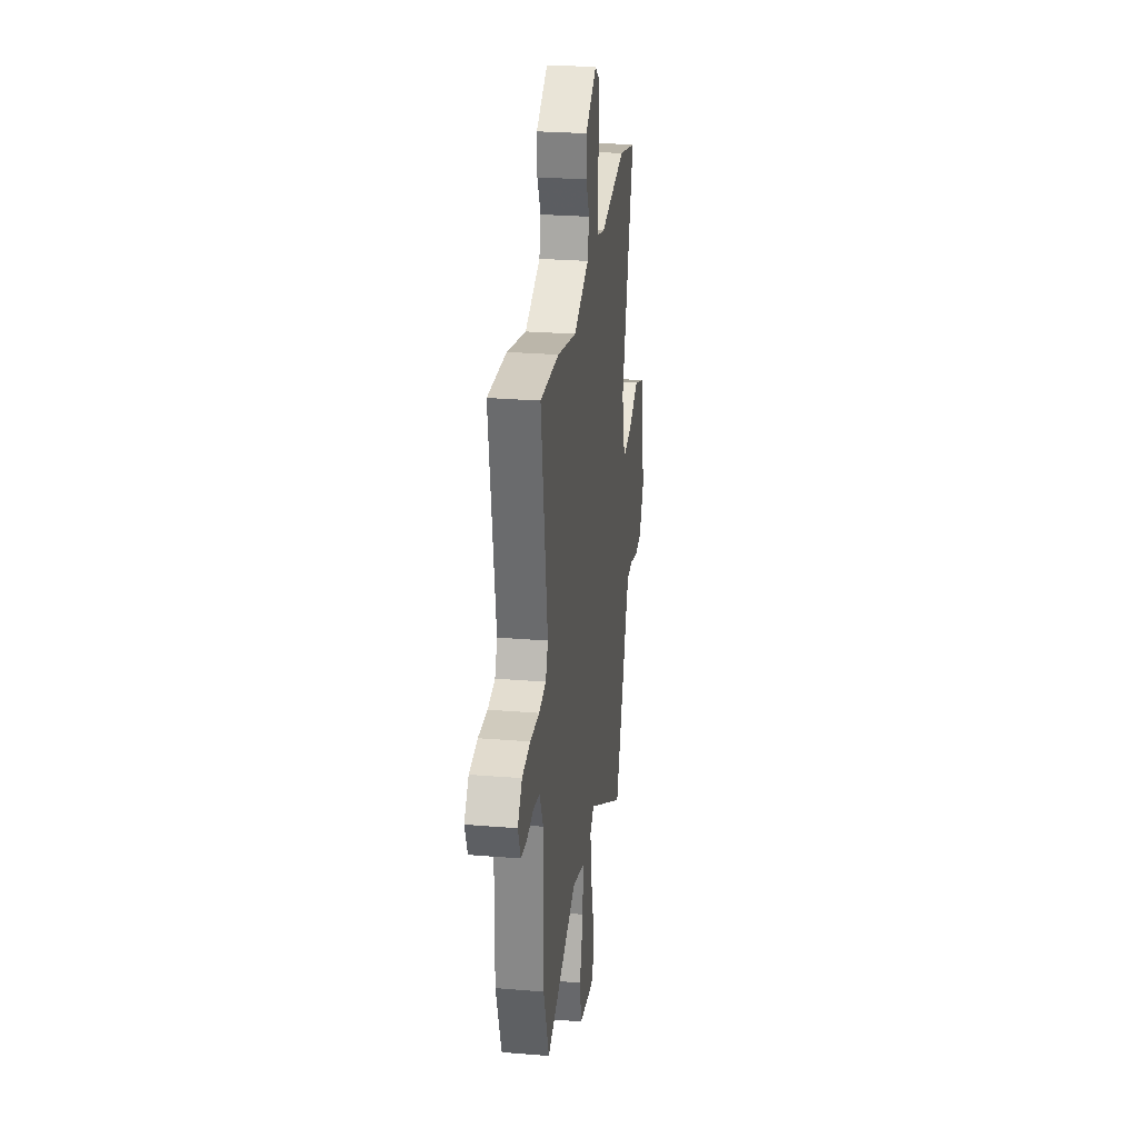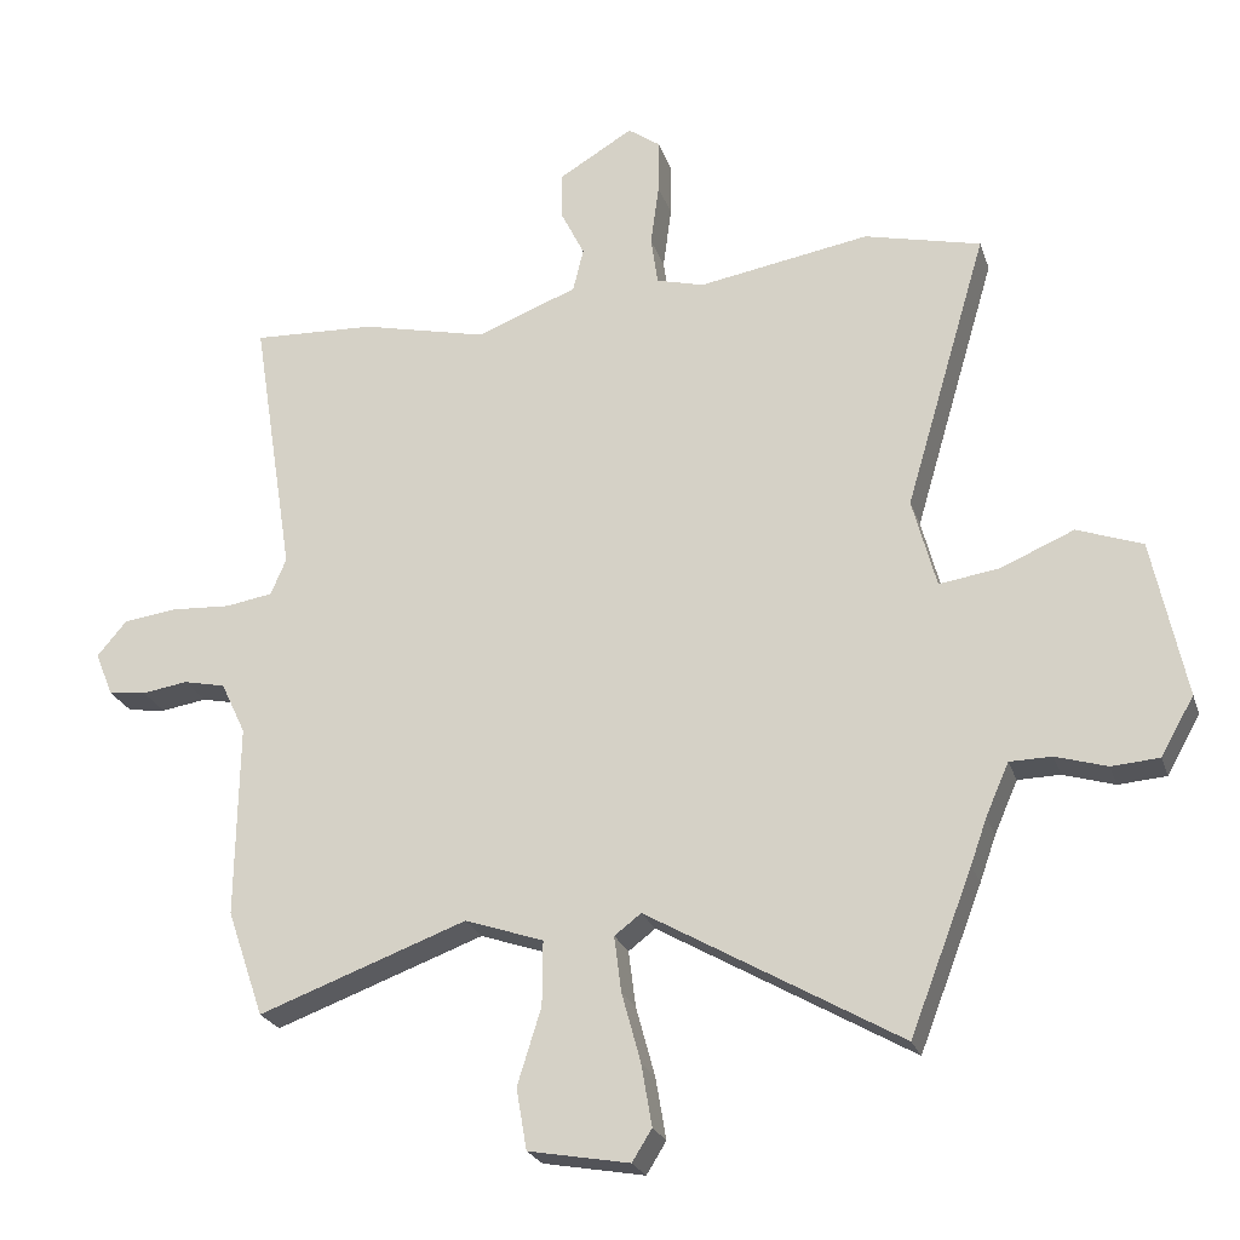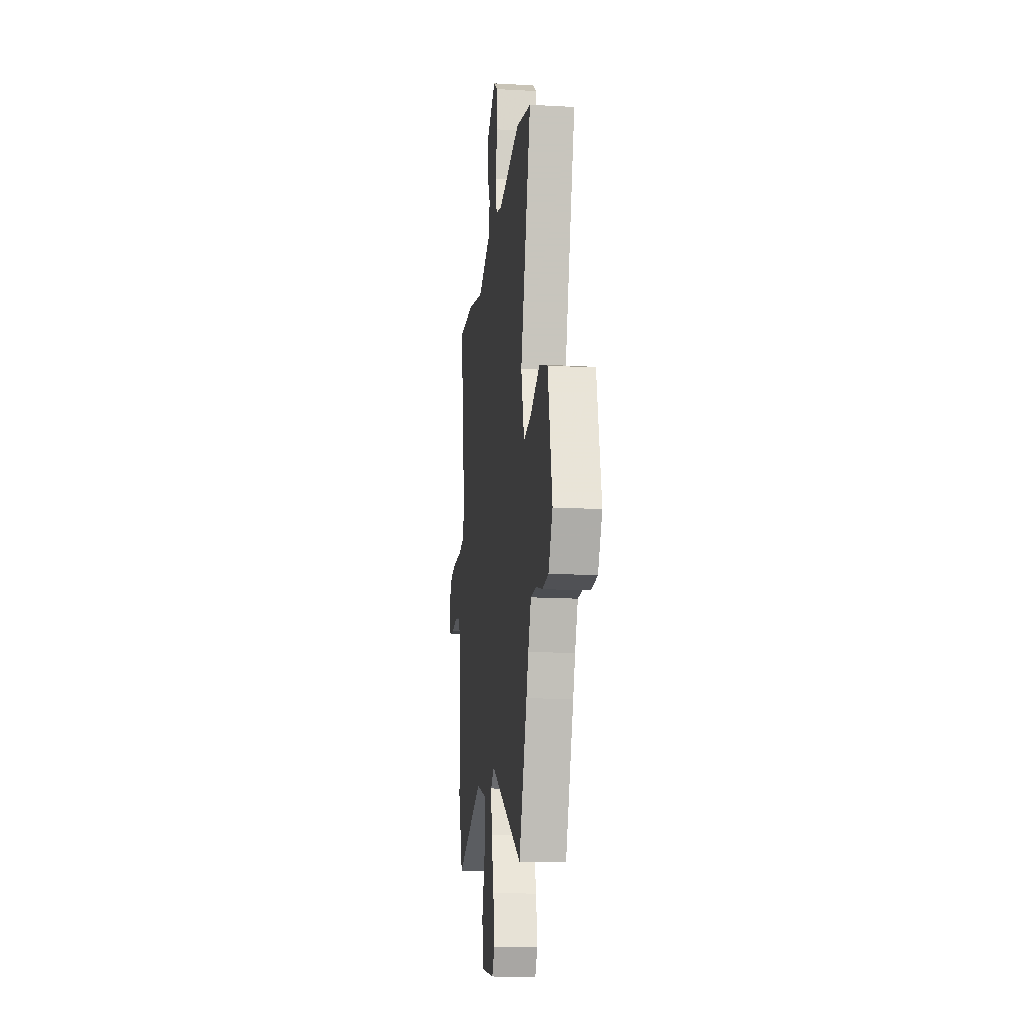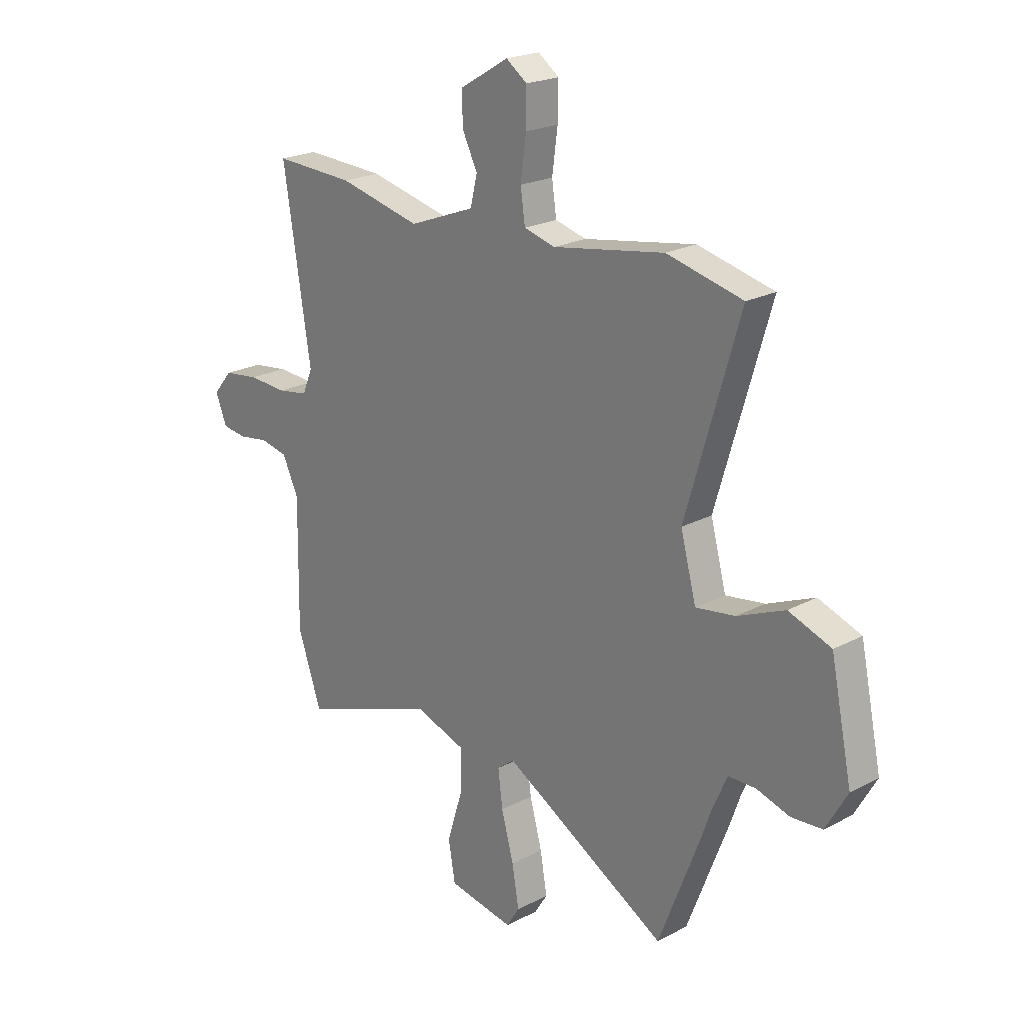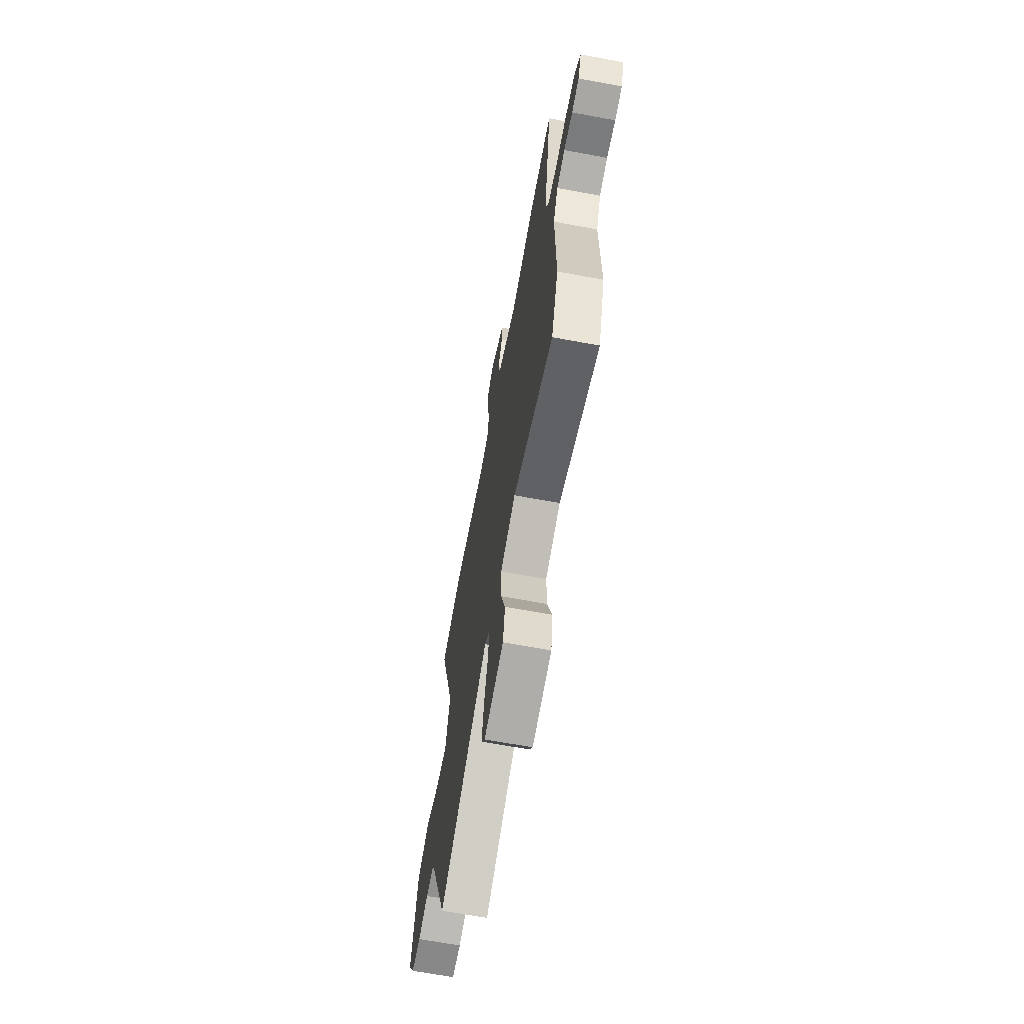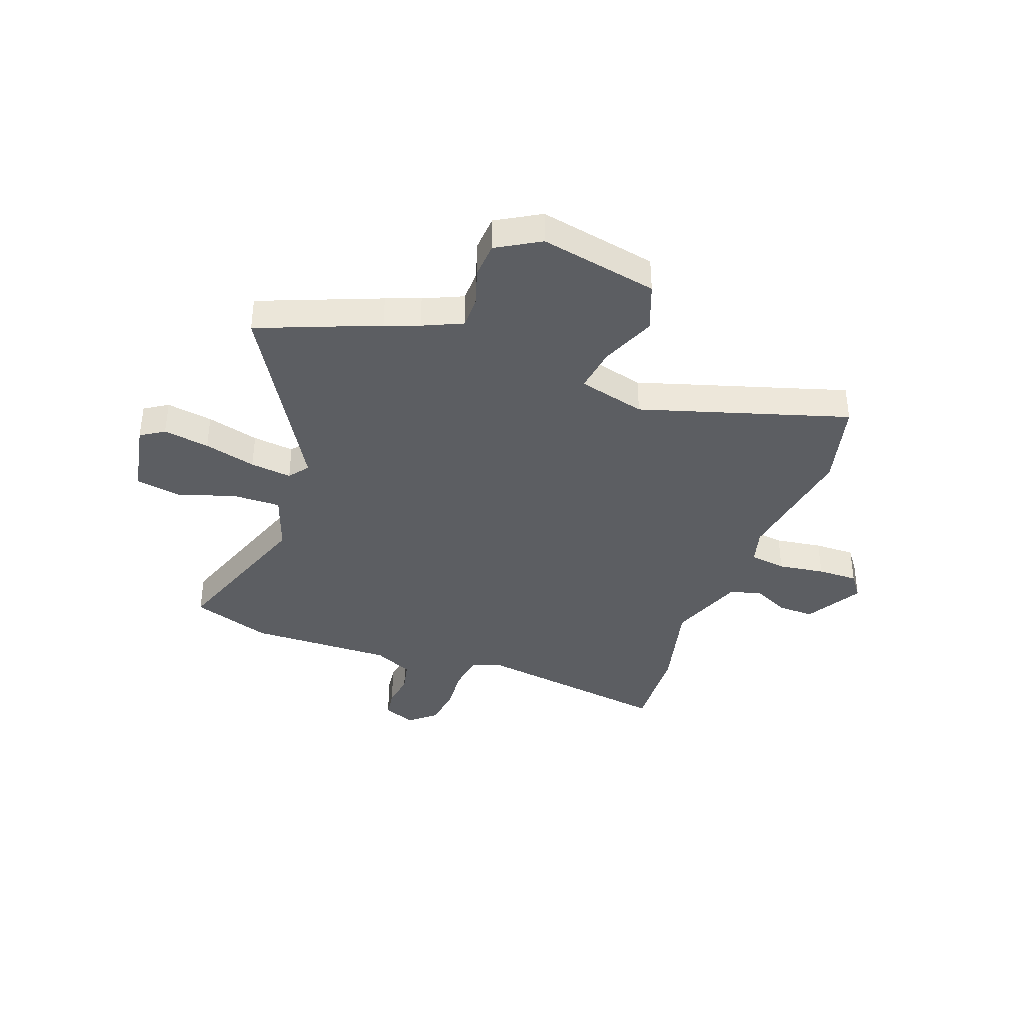
<metadata>
{"format":"obj","ext":"obj","renderer":"f3d","projection":"perspective","resolution":1024,"background":"white","views":[{"elev":26.8,"azim":97.3,"up":"+Z"},{"elev":-23.9,"azim":-163.8,"up":"+Z"},{"elev":-16.0,"azim":-96.6,"up":"+Z"},{"elev":21.7,"azim":-133.0,"up":"+Z"},{"elev":-67.1,"azim":79.5,"up":"+Z"},{"elev":-38.2,"azim":-109.6,"up":"+Y"}]}
</metadata>
<code>
v 0.355 0.07 0.493
v 0.53 0.07 0.501
v 0.47 0.07 0.12
v 0.492 0.07 0.068
v 0.559 0.07 0.057
v 0.644 0.07 0.062
v 0.721 0.07 0.052
v 0.763 0.07 0.002
v 0.738 0.07 -0.06
v 0.684 0.07 -0.067
v 0.619 0.07 -0.057
v 0.559 0.07 -0.07
v 0.524 0.07 -0.144
v 0.528 0.07 -0.419
v 0.476 0.07 -0.57
v 0.18 0.07 -0.462
v 0.068 0.07 -0.5
v 0.069 0.07 -0.592
v 0.103 0.07 -0.701
v 0.088 0.07 -0.788
v -0.056 0.07 -0.814
v -0.084 0.07 -0.769
v -0.069 0.07 -0.681
v -0.042 0.07 -0.582
v -0.032 0.07 -0.503
v -0.07 0.07 -0.474
v -0.43 0.07 -0.681
v -0.519 0.07 -0.451
v -0.542 0.07 -0.386
v -0.575 0.07 -0.311
v -0.635 0.07 -0.31
v -0.708 0.07 -0.332
v -0.776 0.07 -0.327
v -0.823 0.07 -0.244
v -0.776 0.07 -0.019
v -0.683 0.07 0.015
v -0.579 0.07 -0.029
v -0.493 0.07 -0.042
v -0.459 0.07 0.086
v -0.576 0.07 0.482
v -0.41 0.07 0.522
v -0.166 0.07 0.481
v -0.098 0.07 0.499
v -0.088 0.07 0.568
v -0.1 0.07 0.657
v -0.101 0.07 0.734
v -0.055 0.07 0.767
v 0.052 0.07 0.703
v 0.05 0.07 0.635
v 0.017 0.07 0.568
v 0.032 0.07 0.506
v 0.176 0.07 0.451
v 0.355 0 0.493
v 0.53 0 0.501
v 0.47 0 0.12
v 0.492 0 0.068
v 0.559 0 0.057
v 0.644 0 0.062
v 0.721 0 0.052
v 0.763 0 0.002
v 0.738 0 -0.06
v 0.684 0 -0.067
v 0.619 0 -0.057
v 0.559 0 -0.07
v 0.524 0 -0.144
v 0.528 0 -0.419
v 0.476 0 -0.57
v 0.18 0 -0.462
v 0.068 0 -0.5
v 0.069 0 -0.592
v 0.103 0 -0.701
v 0.088 0 -0.788
v -0.056 0 -0.814
v -0.084 0 -0.769
v -0.069 0 -0.681
v -0.042 0 -0.582
v -0.032 0 -0.503
v -0.07 0 -0.474
v -0.43 0 -0.681
v -0.519 0 -0.451
v -0.542 0 -0.386
v -0.575 0 -0.311
v -0.635 0 -0.31
v -0.708 0 -0.332
v -0.776 0 -0.327
v -0.823 0 -0.244
v -0.776 0 -0.019
v -0.683 0 0.015
v -0.579 0 -0.029
v -0.493 0 -0.042
v -0.459 0 0.086
v -0.576 0 0.482
v -0.41 0 0.522
v -0.166 0 0.481
v -0.098 0 0.499
v -0.088 0 0.568
v -0.1 0 0.657
v -0.101 0 0.734
v -0.055 0 0.767
v 0.052 0 0.703
v 0.05 0 0.635
v 0.017 0 0.568
v 0.032 0 0.506
v 0.176 0 0.451
f 48 49 50
f 47 48 50
f 46 47 50
f 45 46 50
f 44 45 50
f 43 44 50 51
f 42 43 51 52
f 39 40 41 42
f 38 39 42 52
f 35 36 37
f 34 35 37
f 33 34 37
f 32 33 37
f 31 32 37
f 30 31 37 38
f 1 2 3
f 52 1 3
f 38 52 3
f 30 38 3
f 29 30 3
f 29 3 4
f 28 29 4
f 27 28 4
f 26 27 4
f 22 23 24
f 21 22 24
f 20 21 24
f 19 20 24
f 18 19 24
f 17 18 24 25
f 26 4 5
f 25 26 5
f 17 25 5
f 16 17 5
f 13 14 15 16
f 9 10 11
f 8 9 11
f 7 8 11
f 6 7 11
f 5 6 11
f 5 11 12
f 5 12 13 16
f 102 101 100
f 102 100 99
f 102 99 98
f 102 98 97
f 102 97 96
f 103 102 96 95
f 104 103 95 94
f 94 93 92 91
f 104 94 91 90
f 89 88 87
f 89 87 86
f 89 86 85
f 89 85 84
f 89 84 83
f 90 89 83 82
f 55 54 53
f 55 53 104
f 55 104 90
f 55 90 82
f 55 82 81
f 56 55 81
f 56 81 80
f 56 80 79
f 56 79 78
f 76 75 74
f 76 74 73
f 76 73 72
f 76 72 71
f 76 71 70
f 77 76 70 69
f 57 56 78
f 57 78 77
f 57 77 69
f 57 69 68
f 68 67 66 65
f 63 62 61
f 63 61 60
f 63 60 59
f 63 59 58
f 63 58 57
f 64 63 57
f 68 65 64 57
f 1 53 54 2
f 2 54 55 3
f 3 55 56 4
f 4 56 57 5
f 5 57 58 6
f 6 58 59 7
f 7 59 60 8
f 8 60 61 9
f 9 61 62 10
f 10 62 63 11
f 11 63 64 12
f 12 64 65 13
f 13 65 66 14
f 14 66 67 15
f 15 67 68 16
f 16 68 69 17
f 17 69 70 18
f 18 70 71 19
f 19 71 72 20
f 20 72 73 21
f 21 73 74 22
f 22 74 75 23
f 23 75 76 24
f 24 76 77 25
f 25 77 78 26
f 26 78 79 27
f 27 79 80 28
f 28 80 81 29
f 29 81 82 30
f 30 82 83 31
f 31 83 84 32
f 32 84 85 33
f 33 85 86 34
f 34 86 87 35
f 35 87 88 36
f 36 88 89 37
f 37 89 90 38
f 38 90 91 39
f 39 91 92 40
f 40 92 93 41
f 41 93 94 42
f 42 94 95 43
f 43 95 96 44
f 44 96 97 45
f 45 97 98 46
f 46 98 99 47
f 47 99 100 48
f 48 100 101 49
f 49 101 102 50
f 50 102 103 51
f 51 103 104 52
f 52 104 53 1

</code>
